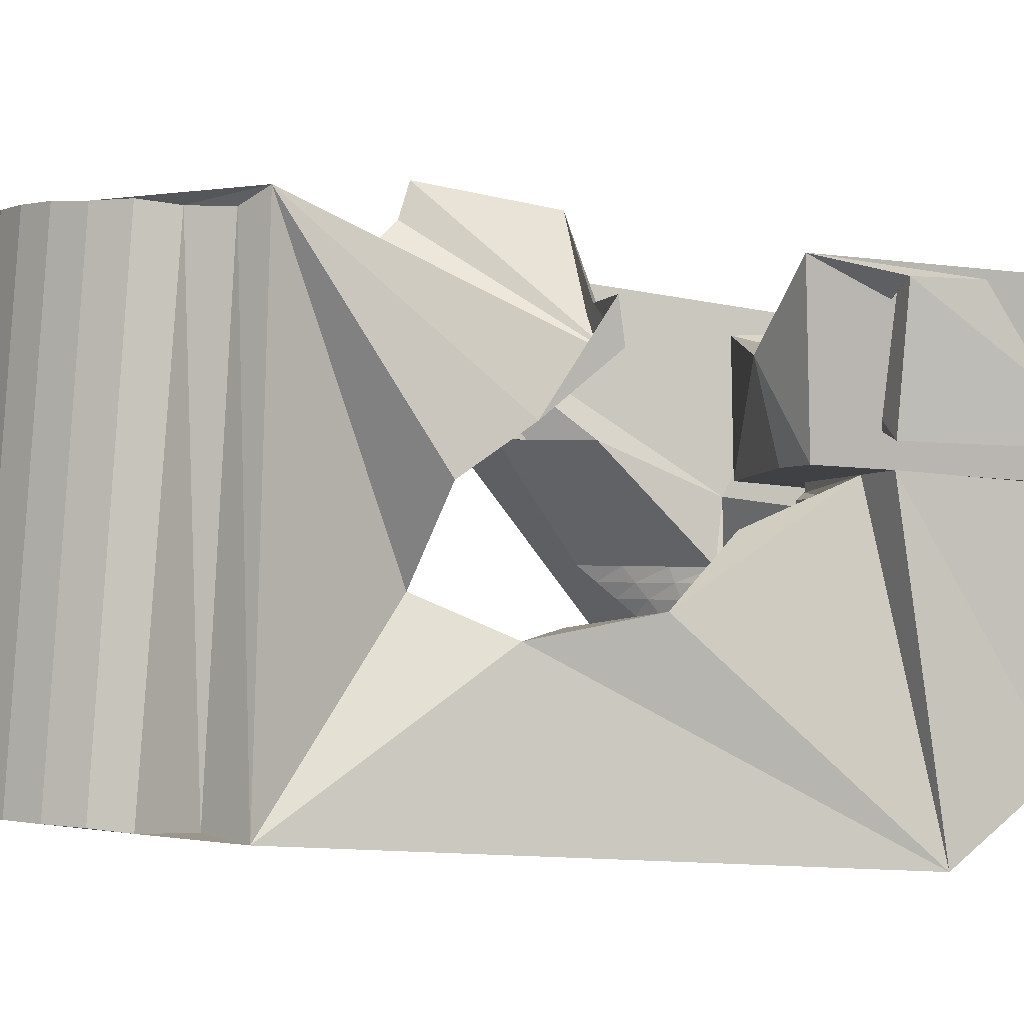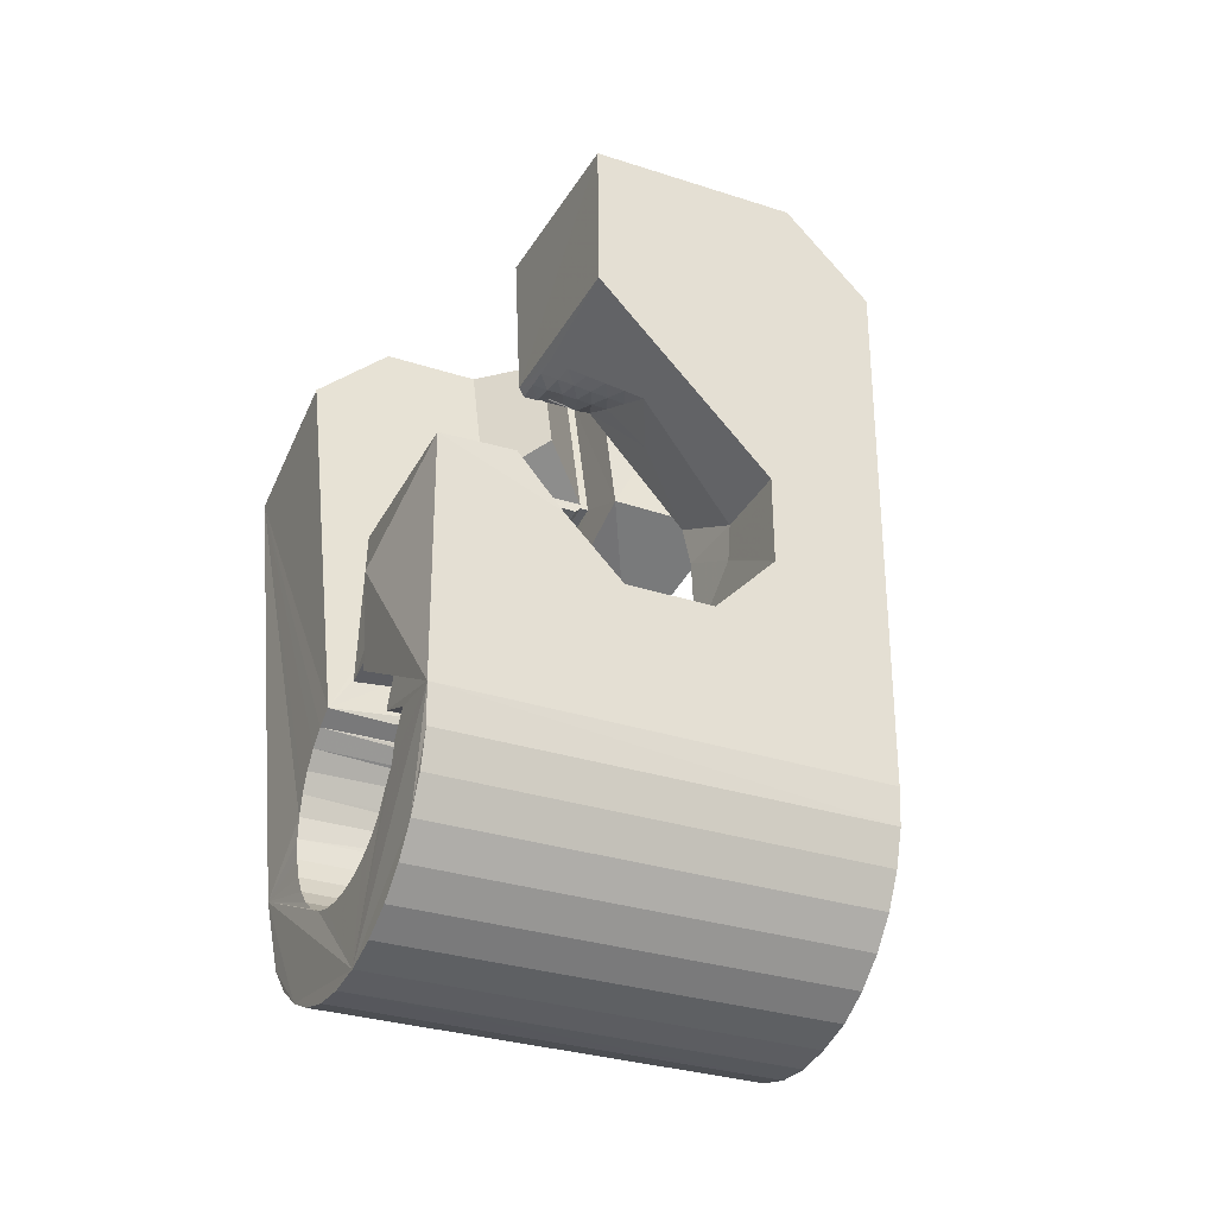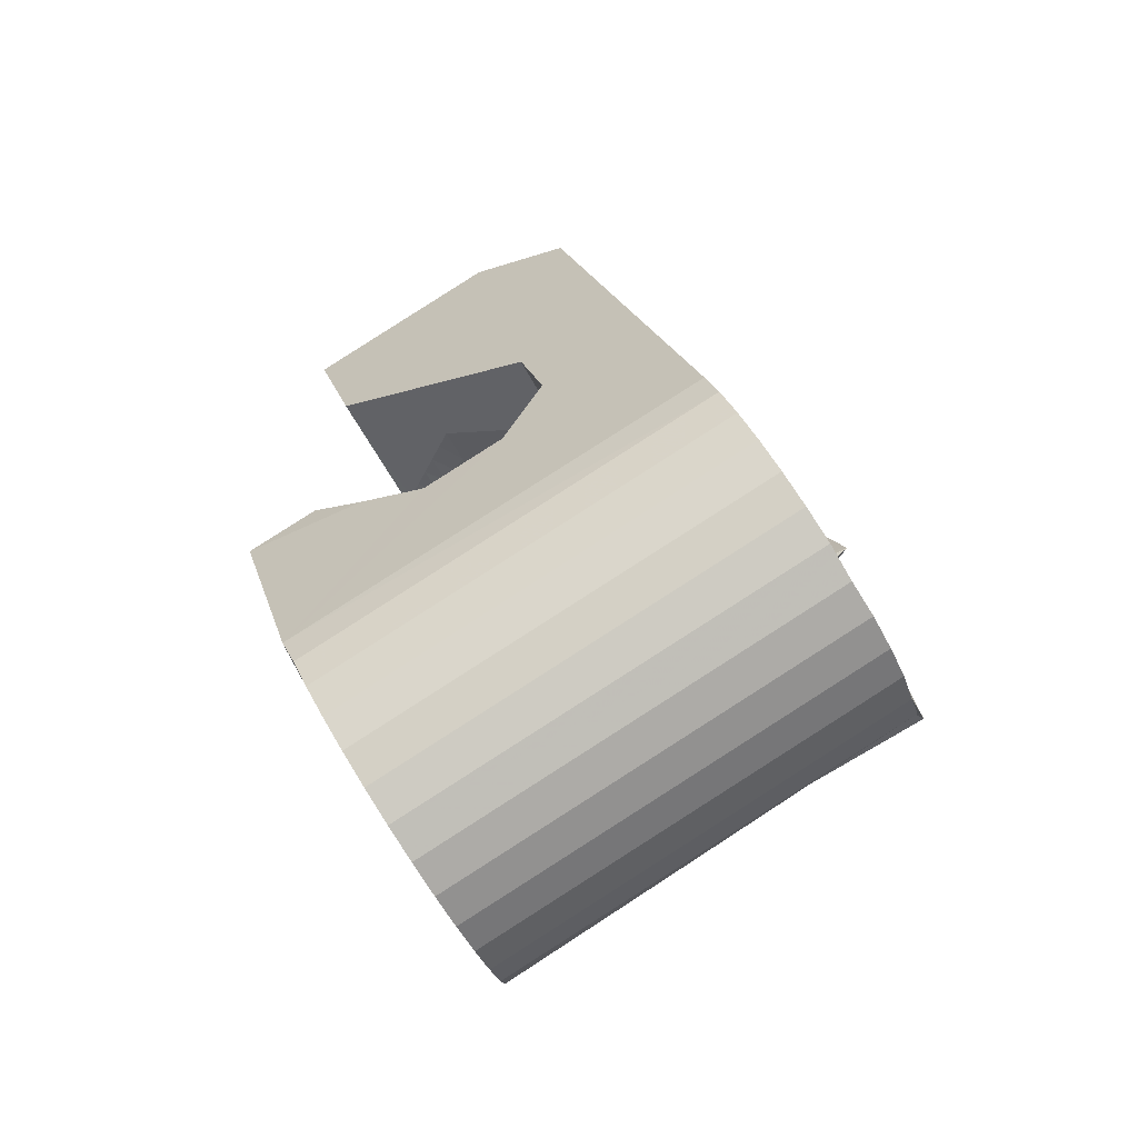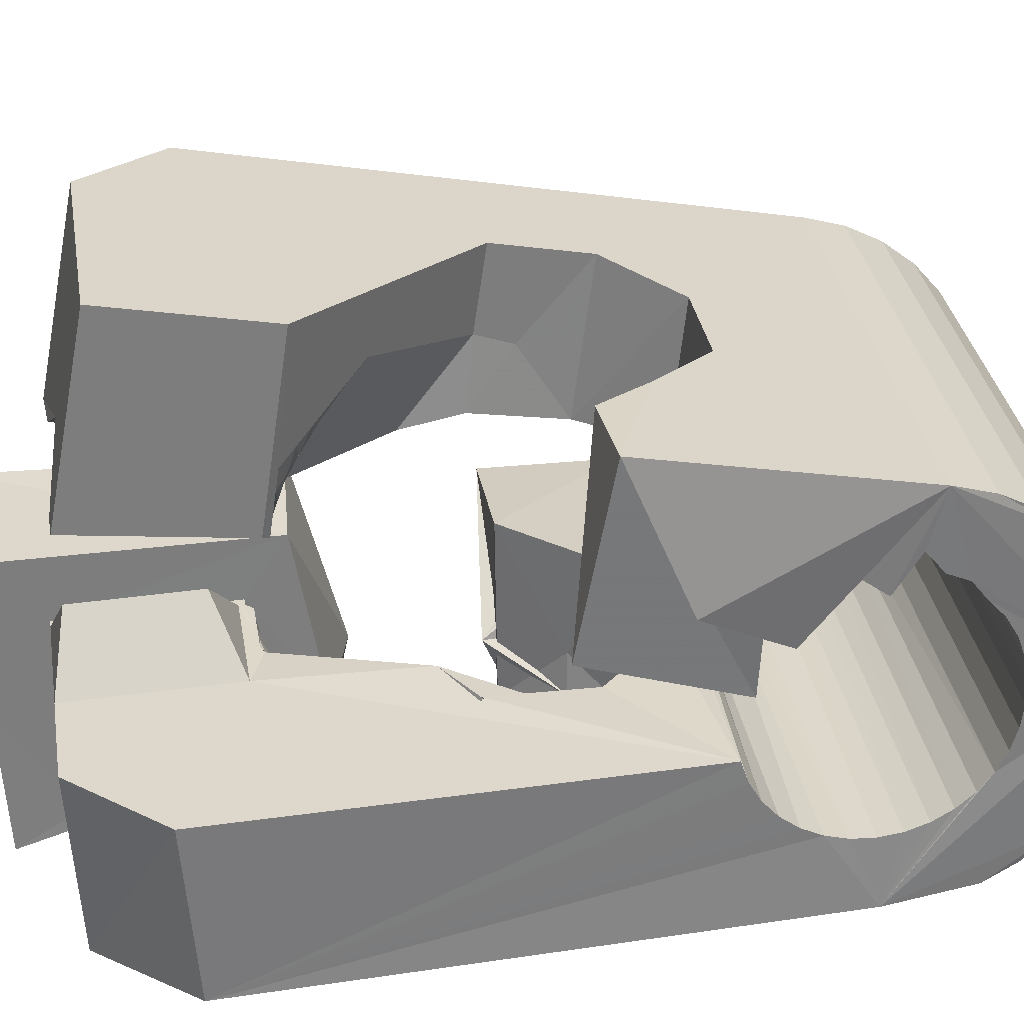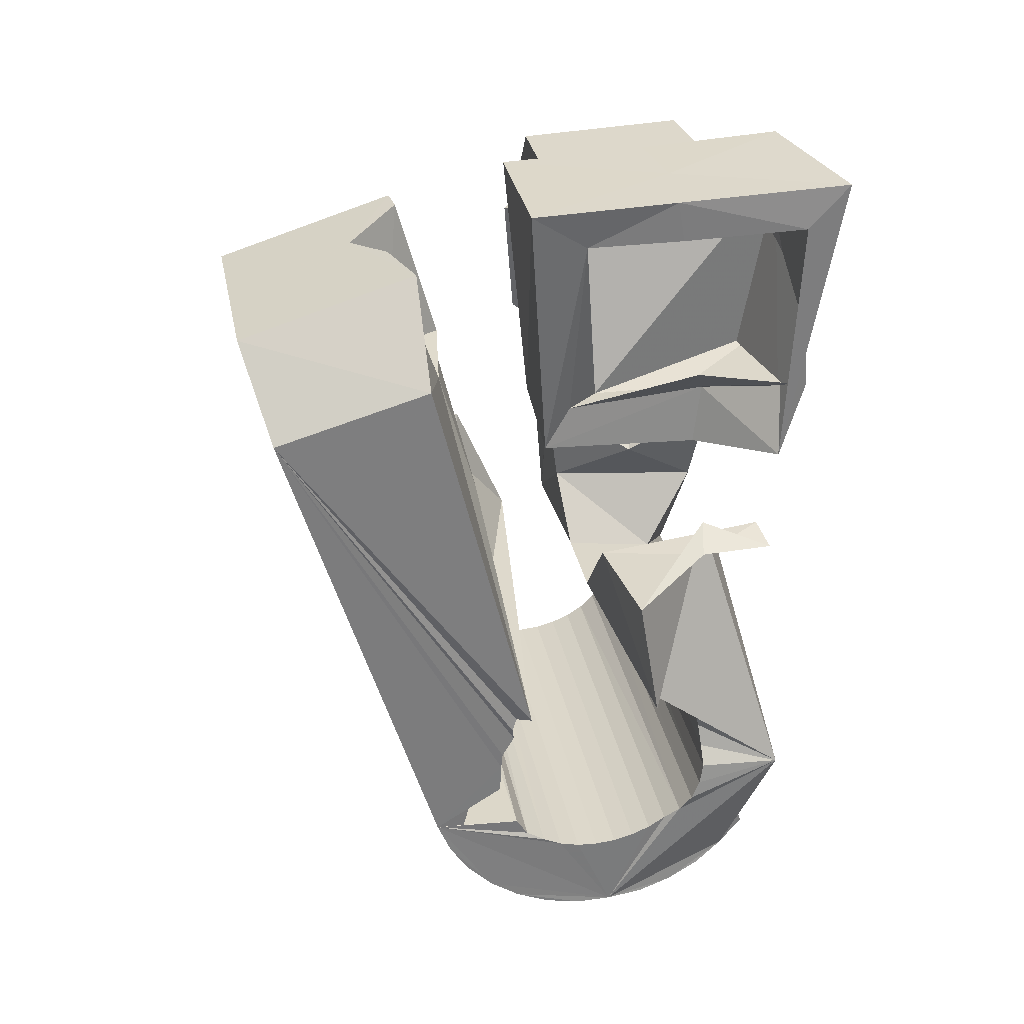
<metadata>
{"format":"obj","ext":"obj","renderer":"f3d","projection":"perspective","resolution":1024,"background":"white","views":[{"elev":13.4,"azim":-103.9,"up":"+Y"},{"elev":-48.0,"azim":49.8,"up":"+Z"},{"elev":-79.0,"azim":106.0,"up":"+Z"},{"elev":-73.6,"azim":94.8,"up":"+Y"},{"elev":39.2,"azim":153.3,"up":"+Z"}]}
</metadata>
<code>
v -0.05234 -0.0384 0.04648
v -0.05125 -0.027 -0.04698
v -0.04784 0.01061 0.07966
v -0.04865 -0.02683 0.06341
v -0.04289 -0.02778 -0.05203
v -0.03568 0.01433 0.03154
v -0.04987 -0.02473 -0.06127
v -0.04557 -0.001839 0.009131
v -0.04368 -0.005062 -0.01001
v -0.04716 -0.02443 -0.06694
v -0.04639 0.03757 0.08287
v -0.03179 -0.000686 -0.02264
v -0.04404 0.01579 0.07296
v -0.03299 0.04236 0.03119
v -0.04233 0.01848 0.04109
v -0.04297 -0.02487 -0.07219
v -0.04203 0.01076 0.0684
v -0.03216 0.01169 0.04004
v -0.03972 0.0139 0.04202
v -0.03919 0.01574 -0.01772
v -0.03986 -0.02932 -0.04684
v -0.03955 -0.02887 -0.05063
v -0.03947 -0.02997 -0.04307
v -0.03842 0.03706 0.07569
v -0.03408 0.02182 -0.005397
v -0.0385 -0.02864 -0.05431
v -0.03836 -0.03078 -0.0395
v -0.03792 -0.02565 -0.07656
v -0.03942 0.03978 0.04342
v -0.03678 -0.02864 -0.05774
v -0.03698 0.03155 0.005433
v -0.03658 -0.03174 -0.03624
v -0.03794 -0.02367 0.009069
v -0.03597 0.03839 0.004737
v -0.03326 0.005314 0.02239
v -0.03447 -0.02885 -0.06079
v -0.03423 -0.0328 -0.0334
v -0.03014 -0.00753 -0.000831
v -0.02646 0.02848 0.007
v -0.03219 -0.02678 -0.07988
v -0.03042 0.002094 0.02786
v -0.03192 0.05343 -0.03951
v -0.03164 -0.02928 -0.06334
v -0.03135 -0.03393 -0.03113
v -0.02797 0.05022 -0.04333
v -0.0291 0.002022 0.03132
v -0.02461 0.05016 -0.04973
v -0.0284 -0.02991 -0.0653
v -0.0282 0.01235 0.0298
v -0.02808 -0.03508 -0.02949
v -0.02731 -0.002927 0.02896
v -0.02711 0.01045 0.04111
v -0.02701 0.02098 -0.006032
v -0.02631 0.003373 0.03395
v -0.02598 -0.02821 -0.08205
v -0.02594 0.05141 -0.05618
v -0.02592 0.009517 0.04096
v -0.02559 -0.001671 0.03156
v -0.03085 -0.0143 0.02789
v -0.02491 -0.03069 -0.06668
v -0.02446 -0.0362 -0.02855
v -0.02453 -0.008763 0.06629
v -0.02442 0.005847 0.06825
v -0.02353 -0.04711 0.04634
v -0.0235 2.9e-05 0.03343
v -0.02349 0.004749 0.03657
v -0.02334 0.003994 0.07917
v -0.02287 0.03506 0.004974
v -0.02357 0.02712 0.02742
v -0.02183 0.05075 -0.06146
v -0.02156 0.02595 0.04008
v -0.02142 0.01695 0.08096
v -0.0214 0.001745 0.03529
v -0.02127 -0.03159 -0.06751
v -0.0262 0.02504 0.03781
v -0.02099 0.02116 0.07411
v -0.02067 0.006124 0.03919
v -0.02005 -0.005703 0.03253
v -0.02226 0.03001 0.04495
v -0.01953 -0.02988 -0.08297
v -0.01941 -0.03518 0.06291
v -0.01929 0.003461 0.03714
v -0.01926 -0.003994 0.03442
v -0.01875 -0.01847 -0.01095
v -0.01907 0.04505 -0.03689
v -0.01776 -0.02142 0.005877
v -0.01544 -0.01352 0.01201
v -0.01813 0.04793 -0.03974
v -0.01932 0.04306 -0.033
v -0.01787 -0.001938 0.03552
v -0.01757 -0.03259 -0.06774
v -0.01701 0.04866 -0.04344
v -0.01719 0.005177 0.039
v -0.01828 0.04308 -0.02856
v -0.01713 0.03028 0.07544
v -0.01671 0.05019 -0.0658
v -0.01648 0.000118 0.03662
v -0.01641 0.02904 0.08272
v -0.016 -0.006379 -0.02056
v -0.01522 0.04891 -0.04686
v -0.01537 0.04406 -0.02549
v -0.01512 -0.01462 0.0383
v -0.0151 0.002174 0.03772
v -0.01476 -0.01855 0.06527
v -0.01391 -0.03367 -0.06738
v -0.01371 0.004229 0.03882
v -0.01359 -0.007131 0.03655
v -0.01307 0.04799 -0.05001
v -0.01308 -0.03174 -0.08262
v -0.01303 0.04297 -0.02266
v -0.01291 -0.006301 0.03727
v -0.01224 -0.003905 0.03761
v -0.01177 0.008746 -0.01842
v -0.01157 -0.00151 0.03795
v -0.01098 0.04906 -0.06913
v -0.0109 0.000887 0.03829
v -0.01502 -0.0378 -0.03106
v -0.01043 0.04656 -0.05259
v -0.01038 -0.0348 -0.06639
v -0.01023 0.003281 0.03863
v -0.00981 0.04267 -0.02153
v -0.009892 0.004249 0.03998
v -0.00988 0.004108 0.04095
v -0.009517 0.000181 0.06792
v -0.0095 0.005654 0.04018
v -0.009125 0.001586 0.06812
v -0.005139 -0.04115 -0.0324
v -0.007192 0.04593 -0.05455
v -0.007119 -0.03594 -0.06471
v -0.006978 0.04485 -0.01819
v -0.006857 -0.03371 -0.081
v -0.006449 0.02403 0.003334
v -0.006628 -0.04307 -0.007148
v -0.005935 0.02002 0.03962
v -0.005305 0.001488 0.072
v -0.00477 0.04763 -0.07129
v -0.000518 -0.04687 -0.0237
v -0.004282 -0.03707 -0.06236
v -0.003698 0.04515 -0.05593
v -0.005011 0.04995 -0.01607
v -0.003425 0.0449 0.006041
v -0.003021 -0.008447 0.04344
v -0.00442 -0.03761 -0.01611
v -0.002749 -0.01139 0.06366
v -0.007604 -0.04076 -0.03659
v -0.001022 -0.03837 -0.0601
v 7.5e-05 -0.01169 -0.02324
v -0.001094 -0.03572 -0.07818
v 0.003245 -0.04229 -0.03893
v 0.000615 -0.03932 -0.05671
v -6.1e-05 0.04425 -0.05675
v 0.003221 -0.04187 -0.0431
v 0.004319 -0.04084 -0.05391
v 0.000223 0.004092 0.0327
v 0.001052 0.02311 0.04047
v -0.00178 -0.03972 -0.04926
v -0.001004 0.02461 0.07534
v 0.001668 -0.002969 0.07896
v 0.001625 0.04576 -0.07224
v 0.009523 0.002786 -0.0229
v 0.003637 0.04325 -0.05698
v 0.003999 -0.0377 -0.07426
v 0.007303 0.04217 -0.05662
v 0.012 0.01183 -0.009483
v 0.006713 0.02433 0.03401
v 0.008686 -0.02521 0.03314
v 0.008131 0.0441 -0.07186
v 0.008232 -0.0237 0.03223
v 0.008233 -0.03958 -0.06939
v 0.00858 0.02177 0.0825
v 0.008904 -0.02131 0.03257
v 0.008466 -0.01932 0.0343
v 0.01046 -0.0192 0.03327
v 0.01057 -0.01666 0.0336
v 0.01619 0.03806 -0.02038
v 0.01507 0.008438 0.00554
v 0.01081 0.04098 -0.05564
v 0.01091 -0.01412 0.03359
v 0.01145 -0.04128 -0.06373
v 0.01189 -0.0118 0.03389
v 0.01165 -0.02455 0.03142
v 0.01341 0.008284 0.0158
v 0.01287 -0.0222 0.03082
v 0.01298 -0.03033 0.06054
v 0.01362 -0.04321 -0.05741
v 0.01787 0.03481 -0.02213
v 0.01402 0.03989 -0.05387
v 0.01413 -0.01988 0.03028
v 0.01435 0.04213 -0.07024
v 0.01386 -0.02528 0.06137
v 0.01607 -0.00202 0.03614
v 0.01507 -0.02539 0.03062
v 0.0153 -0.01751 0.02959
v 0.01534 -0.02606 -0.01944
v 0.01652 -0.01516 0.02898
v 0.01684 -0.02309 0.02906
v 0.01899 0.03528 -0.02431
v 0.0171 0.03822 -0.05195
v 0.01774 -0.01282 0.02837
v 0.0185 -0.02623 0.02982
v 0.0186 -0.0208 0.0275
v 0.0185 0.03485 -0.02703
v 0.01905 0.03733 -0.04845
v 0.02298 -0.008287 0.06291
v 0.02012 0.04012 -0.06742
v 0.02037 -0.0185 0.02594
v 0.02047 -0.006362 0.02037
v 0.02081 -0.02399 0.02731
v 0.02097 0.03481 -0.03078
v 0.0296 0.03432 -0.04729
v 0.0215 -0.01371 0.03745
v 0.02138 0.03501 -0.03374
v 0.02718 0.03408 -0.03952
v 0.02213 -0.01621 0.02438
v 0.02193 0.0356 -0.03924
v 0.02312 -0.02174 0.0248
v 0.02312 0.005006 0.06551
v 0.02331 -0.05147 -0.01539
v 0.02389 -0.01391 0.02282
v 0.0287 0.02269 0.05263
v 0.02477 0.008012 -0.002467
v 0.02521 0.03814 -0.0635
v 0.02543 -0.0195 0.02228
v 0.02616 -0.01885 0.05987
v 0.02677 -0.03861 -0.01284
v 0.02706 0.006537 0.003412
v 0.02708 -0.02933 -0.02084
v 0.02755 -0.0173 -0.02943
v 0.02774 -0.01725 0.01977
v 0.02944 0.03626 -0.05863
v 0.03005 -0.01501 0.01726
v 0.03177 -0.002174 -0.02729
v 0.03266 0.03456 -0.05297
v 0.03473 0.03302 -0.04676
v 0.03726 0.006298 -0.01502
v 0.03941 -0.03278 0.02588
v 0.04079 0.003153 0.000188
v 0.04534 -0.03806 0.05145
v 0.05523 -0.002696 0.05647
v 0.05606 0.01476 0.04447
f 166 236 238
f 166 238 184
f 164 235 221
f 235 237 221
f 237 226 221
f 226 176 221
f 176 164 221
f 160 232 164
f 232 235 164
f 160 147 228
f 160 228 232
f 172 190 211
f 190 224 211
f 211 191 172
f 211 224 204
f 211 204 191
f 20 113 53
f 113 132 53
f 132 31 53
f 31 25 53
f 25 20 53
f 99 113 12
f 113 20 12
f 99 12 84
f 12 9 84
f 84 9 38
f 9 8 38
f 8 33 38
f 33 86 38
f 86 84 38
f 123 124 142
f 124 144 142
f 142 102 123
f 142 144 104
f 142 104 102
f 104 144 124
f 122 120 106
f 122 106 93
f 35 33 8
f 35 8 18
f 41 35 18
f 46 41 18
f 54 46 18
f 66 54 18
f 77 66 18
f 122 93 77
f 18 122 77
f 86 33 87
f 33 35 59
f 35 51 59
f 51 78 59
f 78 107 59
f 107 87 59
f 87 33 59
f 103 106 116
f 106 120 116
f 103 82 93
f 103 93 106
f 82 66 77
f 82 77 93
f 97 103 114
f 103 116 114
f 97 73 82
f 97 82 103
f 82 73 66
f 73 54 66
f 90 97 112
f 97 114 112
f 90 65 73
f 90 73 97
f 73 65 54
f 65 46 54
f 83 90 111
f 90 112 111
f 83 58 65
f 83 65 90
f 65 58 46
f 58 41 46
f 83 111 107
f 83 107 78
f 58 83 78
f 58 78 51
f 58 51 41
f 51 35 41
f 166 168 181
f 166 181 192
f 231 226 237
f 231 237 236
f 229 231 236
f 223 229 236
f 216 223 236
f 208 216 236
f 200 208 236
f 166 192 200
f 236 166 200
f 176 226 182
f 226 231 207
f 231 219 207
f 219 199 207
f 199 180 207
f 180 182 207
f 182 226 207
f 183 181 171
f 181 168 171
f 183 196 192
f 183 192 181
f 196 208 200
f 196 200 192
f 188 183 173
f 183 171 173
f 188 201 196
f 188 196 183
f 196 201 208
f 201 216 208
f 193 188 174
f 188 173 174
f 193 206 201
f 193 201 188
f 201 206 216
f 206 223 216
f 195 193 178
f 193 174 178
f 195 214 206
f 195 206 193
f 206 214 223
f 214 229 223
f 195 178 180
f 195 180 199
f 214 195 199
f 214 199 219
f 214 219 229
f 219 231 229
f 19 52 57
f 52 125 57
f 125 122 57
f 122 18 57
f 18 19 57
f 171 168 166
f 117 133 143
f 204 217 220
f 117 143 147
f 191 204 220
f 191 220 175
f 173 171 166
f 174 173 166
f 178 174 166
f 180 178 166
f 184 190 172
f 166 184 172
f 180 166 172
f 180 172 191
f 182 180 191
f 117 147 160
f 182 191 175
f 176 182 175
f 164 176 175
f 160 164 175
f 175 117 160
f 227 225 218
f 227 218 185
f 228 227 185
f 239 238 236
f 232 228 185
f 240 239 236
f 240 236 237
f 232 185 234
f 235 232 234
f 234 240 237
f 237 235 234
f 161 151 91
f 151 74 91
f 91 105 163
f 91 163 161
f 105 119 177
f 105 177 163
f 119 129 187
f 119 187 177
f 129 138 198
f 129 198 187
f 138 146 203
f 138 203 198
f 146 150 210
f 146 210 203
f 150 153 210
f 153 213 210
f 153 156 213
f 156 215 213
f 156 152 212
f 156 212 215
f 152 149 212
f 149 209 212
f 149 145 209
f 145 202 209
f 145 137 197
f 145 197 202
f 137 127 186
f 137 186 197
f 127 117 175
f 127 175 186
f 130 140 50
f 140 61 50
f 50 44 121
f 50 121 130
f 44 37 110
f 44 110 121
f 37 32 101
f 37 101 110
f 32 27 94
f 32 94 101
f 27 23 94
f 23 89 94
f 23 21 89
f 21 85 89
f 21 22 88
f 21 88 85
f 22 26 92
f 22 92 88
f 26 30 100
f 26 100 92
f 30 36 108
f 30 108 100
f 36 43 108
f 43 118 108
f 43 48 118
f 48 128 118
f 48 60 139
f 48 139 128
f 60 74 139
f 74 151 139
f 233 234 185
f 233 185 179
f 179 169 233
f 169 230 233
f 169 162 222
f 169 222 230
f 162 148 205
f 162 205 222
f 148 131 189
f 148 189 205
f 131 109 167
f 131 167 189
f 109 80 159
f 109 159 167
f 80 55 159
f 55 136 159
f 55 40 115
f 55 115 136
f 40 28 115
f 28 96 115
f 28 16 70
f 28 70 96
f 16 10 56
f 16 56 70
f 10 7 56
f 7 47 56
f 7 5 47
f 5 45 47
f 5 2 45
f 2 42 45
f 132 141 68
f 141 39 68
f 39 34 68
f 34 31 68
f 31 132 68
f 39 141 140
f 175 220 240
f 159 136 115
f 205 189 167
f 47 45 42
f 70 56 47
f 70 47 42
f 233 230 222
f 115 96 70
f 159 115 70
f 159 70 42
f 205 167 159
f 234 233 222
f 222 205 159
f 234 222 159
f 39 140 130
f 39 130 121
f 42 39 121
f 42 121 110
f 42 110 101
f 42 101 94
f 42 94 89
f 42 89 85
f 42 85 88
f 42 88 92
f 42 92 100
f 42 100 108
f 159 42 108
f 159 108 118
f 159 118 128
f 159 128 139
f 159 139 151
f 159 151 161
f 159 161 163
f 159 163 177
f 234 159 177
f 234 177 187
f 234 187 198
f 234 198 203
f 234 203 210
f 234 210 213
f 234 213 215
f 234 215 212
f 240 234 212
f 186 175 240
f 197 186 240
f 202 197 240
f 209 202 240
f 212 209 240
f 225 227 194
f 227 228 194
f 228 147 194
f 147 143 194
f 143 225 194
f 218 225 133
f 225 143 133
f 49 52 19
f 17 63 67
f 6 49 19
f 17 67 3
f 6 19 17
f 17 3 6
f 67 63 126
f 125 52 49
f 158 67 126
f 125 49 154
f 126 125 154
f 126 154 158
f 170 98 72
f 98 11 72
f 11 3 72
f 3 67 72
f 67 158 72
f 158 170 72
f 29 79 75
f 29 75 14
f 98 95 24
f 11 98 24
f 24 29 14
f 14 11 24
f 157 95 98
f 75 79 155
f 157 98 170
f 165 75 155
f 165 155 157
f 170 165 157
f 135 13 76
f 13 24 76
f 24 95 76
f 95 157 76
f 157 135 76
f 134 15 13
f 13 135 134
f 13 15 29
f 13 29 24
f 15 134 71
f 134 155 71
f 155 79 71
f 79 29 71
f 29 15 71
f 134 135 157
f 134 157 155
f 165 170 154
f 170 158 154
f 14 75 69
f 75 165 69
f 165 154 69
f 154 49 69
f 49 6 69
f 6 14 69
f 11 14 3
f 14 6 3
f 224 190 184
f 217 204 224
f 224 184 238
f 239 217 224
f 224 238 239
f 4 81 62
f 81 104 62
f 104 124 62
f 124 126 62
f 126 63 62
f 63 17 62
f 17 4 62
f 218 133 117
f 61 64 1
f 40 55 80
f 109 131 148
f 2 5 7
f 7 10 16
f 2 7 16
f 162 169 179
f 16 28 40
f 16 40 80
f 2 16 80
f 80 109 148
f 162 179 185
f 80 148 162
f 80 162 185
f 218 117 127
f 218 127 137
f 185 218 137
f 185 137 145
f 185 145 149
f 185 149 152
f 185 152 156
f 185 156 153
f 185 153 150
f 185 150 146
f 80 185 146
f 80 146 138
f 80 138 129
f 80 129 119
f 80 119 105
f 80 105 91
f 80 91 74
f 80 74 60
f 80 60 48
f 80 48 43
f 2 80 43
f 2 43 36
f 2 36 30
f 2 30 26
f 2 26 22
f 2 22 21
f 2 21 23
f 2 23 27
f 1 2 27
f 50 61 1
f 44 50 1
f 37 44 1
f 32 37 1
f 27 32 1
f 116 120 122
f 140 141 132
f 104 81 64
f 140 132 113
f 102 104 64
f 102 64 61
f 114 116 122
f 112 114 122
f 111 112 122
f 107 111 122
f 126 124 123
f 125 126 123
f 122 125 123
f 107 122 123
f 107 123 102
f 87 107 102
f 140 113 99
f 87 102 61
f 86 87 61
f 84 86 61
f 99 84 61
f 61 140 99
f 25 31 34
f 4 17 19
f 1 4 19
f 25 34 39
f 25 39 42
f 20 25 42
f 12 20 42
f 12 42 2
f 9 12 2
f 9 2 1
f 1 19 18
f 1 18 8
f 1 8 9
f 240 220 239
f 220 217 239
f 81 4 64
f 4 1 64

</code>
